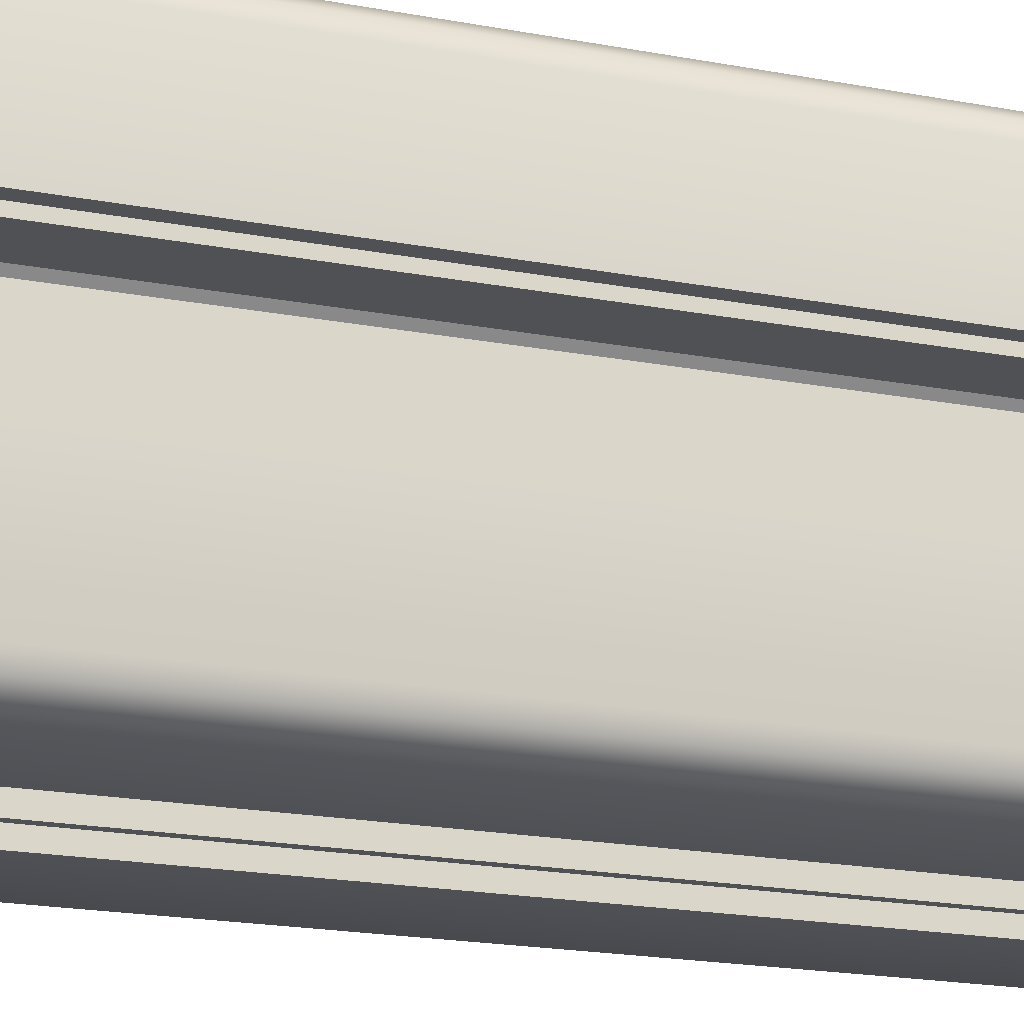
<metadata>
{"format":"obj","ext":"obj","renderer":"f3d","projection":"perspective","resolution":1024,"background":"white","views":[{"elev":-19.7,"azim":-109.5,"up":"+Y"}]}
</metadata>
<code>
g S40_40_b_Mesh
v -0.36 -0 -3
v -1.02 -0 -3
v -0.9225 0.2171 -3
v -0.84 0.195 -3
v -0.7575 0.2171 -3
v -0.6971 0.2775 -3
v -0.675 0.36 -3
v -0.66 0.675 -3
v -0.525 0.42 -3
v -0.36 0.09 -3
v -0.525 0.54 -3
v -0.51 0.825 -3
v -0.375 0.69 -3
v -0.39 0.87 -3
v -0.382 0.84 -3
v -1.11 0.894 -3
v -0.78 0.894 -3
v -1.11 0.84 -3
v -0.9829 0.4425 -3
v -1.11 0.02411 -3
v -1.005 0.36 -3
v -0.9829 0.2775 -3
v -0.306 0.42 -3
v -0.306 0.09 -3
v 0.36 2.31 -3
v 0.36 2.4 -3
v 1.02 2.4 -3
v 0.7575 2.183 -3
v 0.525 1.98 -3
v 0.306 1.98 -3
v 0.306 2.31 -3
v 0.84 0.525 -3
v 0.7575 0.5029 -3
v 0.78 0.675 -3
v 0.6971 0.4425 -3
v 0.66 0.675 -3
v 0.675 0.36 -3
v 0.525 0.42 -3
v 0.6971 0.2775 -3
v 0.7575 0.2171 -3
v 1.02 -0 -3
v 0.36 -0 -3
v 0.84 0.195 -3
v 0.9225 0.2171 -3
v 0.9829 0.2775 -3
v 1.005 0.36 -3
v 1.11 0.894 -3
v 1.11 0.84 -3
v 1.11 0.02411 -3
v 0.36 0.09 -3
v 0.306 0.09 -3
v 0.306 0.42 -3
v 1.2 0.84 -3
v 1.2 0.18 -3
v 1.176 0.09 -3
v 0.9829 0.4425 -3
v 0.9225 0.5029 -3
v 0.78 0.894 -3
v 0.675 2.04 -3
v 0.66 1.725 -3
v 0.525 1.86 -3
v 0.51 1.575 -3
v 0.39 0.87 -3
v 0.51 0.825 -3
v 0.525 0.54 -3
v 0.33 0.81 -3
v 0.36 0.818 -3
v 0.375 0.69 -3
v 0.382 0.84 -3
v -0.36 0.818 -3
v -0.33 0.81 -3
v -0.36 2.4 -3
v -0.525 1.98 -3
v -0.66 1.725 -3
v -0.525 1.86 -3
v -0.51 1.575 -3
v -0.375 1.71 -3
v -0.39 1.53 -3
v 0.39 1.53 -3
v 0.382 1.56 -3
v 0.375 1.71 -3
v 0.36 1.582 -3
v 0.33 1.59 -3
v -0.33 1.59 -3
v -0.36 1.582 -3
v -0.382 1.56 -3
v -0.36 2.31 -3
v -0.306 2.31 -3
v -0.306 1.98 -3
v -0.675 2.04 -3
v -0.6971 2.123 -3
v -0.7575 2.183 -3
v -0.84 2.205 -3
v -0.9225 2.183 -3
v -1.02 2.4 -3
v -0.9829 2.123 -3
v -1.005 2.04 -3
v -1.11 1.506 -3
v -0.9829 1.958 -3
v -0.78 1.506 -3
v -0.9225 1.897 -3
v -0.84 1.875 -3
v -1.176 0.09 -3
v -1.2 0.18 -3
v -1.2 0.84 -3
v -0.78 1.725 -3
v -0.7575 1.897 -3
v -0.6971 1.958 -3
v -1.11 1.56 -3
v -1.2 1.56 -3
v -1.176 2.31 -3
v -1.11 2.376 -3
v -0.6971 0.4425 -3
v -0.7575 0.5029 -3
v -0.78 0.675 -3
v -0.84 0.525 -3
v -0.9225 0.5029 -3
v 1.11 2.376 -3
v 1.11 1.56 -3
v 1.11 1.506 -3
v 1.005 2.04 -3
v 0.9829 2.123 -3
v 0.9225 2.183 -3
v 0.84 2.205 -3
v 0.78 1.506 -3
v 0.84 1.875 -3
v 0.9225 1.897 -3
v 0.9829 1.958 -3
v 0.78 1.725 -3
v 0.6971 1.958 -3
v 0.7575 1.897 -3
v 1.176 2.31 -3
v 1.2 2.22 -3
v 1.2 1.56 -3
v 0.6971 2.123 -3
v -1.2 2.22 -3
v 0.36 0.09 3
v 0.36 -0 3
v 1.02 -0 3
v 0.7575 0.2171 3
v 0.525 0.42 3
v 0.306 0.42 3
v 0.306 0.09 3
v 0.84 1.875 3
v 0.7575 1.897 3
v 0.78 1.725 3
v 0.6971 1.958 3
v 0.66 1.725 3
v 0.675 2.04 3
v 0.525 1.98 3
v 0.6971 2.123 3
v 0.7575 2.183 3
v 1.02 2.4 3
v 0.36 2.4 3
v 0.84 2.205 3
v 0.9225 2.183 3
v 0.9829 2.123 3
v 1.005 2.04 3
v 1.11 1.506 3
v 1.11 1.56 3
v 1.11 2.376 3
v 0.36 2.31 3
v 0.306 2.31 3
v 0.306 1.98 3
v 1.2 1.56 3
v 1.2 2.22 3
v 1.176 2.31 3
v 0.9829 1.958 3
v 0.9225 1.897 3
v 0.78 1.506 3
v 0.675 0.36 3
v 0.66 0.675 3
v 0.525 0.54 3
v 0.51 0.825 3
v 0.39 1.53 3
v 0.51 1.575 3
v 0.525 1.86 3
v 0.33 1.59 3
v 0.36 1.582 3
v 0.375 1.71 3
v 0.382 1.56 3
v -0.382 1.56 3
v -0.36 1.582 3
v -0.375 1.71 3
v -0.33 1.59 3
v -0.36 2.31 3
v -0.36 2.4 3
v -0.525 1.98 3
v -0.66 1.725 3
v -0.525 1.86 3
v -0.51 1.575 3
v -0.39 1.53 3
v -0.36 -0 3
v -0.525 0.42 3
v -0.66 0.675 3
v -0.525 0.54 3
v -0.51 0.825 3
v -0.375 0.69 3
v -0.39 0.87 3
v 0.39 0.87 3
v 0.382 0.84 3
v 0.375 0.69 3
v 0.36 0.818 3
v 0.33 0.81 3
v -0.33 0.81 3
v -0.36 0.818 3
v -0.382 0.84 3
v -1.11 1.56 3
v -1.11 1.506 3
v -0.78 1.506 3
v -0.9829 1.958 3
v -1.11 2.376 3
v -1.176 2.31 3
v -1.2 2.22 3
v -1.2 1.56 3
v 1.11 0.02411 3
v 1.11 0.84 3
v 1.11 0.894 3
v 1.005 0.36 3
v 0.9829 0.2775 3
v 0.9225 0.2171 3
v 0.84 0.195 3
v 0.78 0.894 3
v 0.84 0.525 3
v 0.9225 0.5029 3
v 0.9829 0.4425 3
v 0.78 0.675 3
v 0.6971 0.4425 3
v 0.7575 0.5029 3
v 1.176 0.09 3
v 1.2 0.18 3
v 1.2 0.84 3
v 0.6971 0.2775 3
v -0.9829 0.4425 3
v -0.9225 0.5029 3
v -0.78 0.894 3
v -0.84 0.525 3
v -0.78 0.675 3
v -0.7575 0.5029 3
v -0.6971 0.4425 3
v -0.675 0.36 3
v -0.9225 0.2171 3
v -0.9829 0.2775 3
v -1.02 -0 3
v -1.005 0.36 3
v -1.11 0.894 3
v -1.11 0.84 3
v -1.2 0.84 3
v -1.176 0.09 3
v -1.11 0.02411 3
v -0.36 0.09 3
v -0.306 0.09 3
v -0.306 0.42 3
v -0.6971 0.2775 3
v -0.7575 0.2171 3
v -0.84 0.195 3
v -1.02 2.4 3
v -0.9225 2.183 3
v -0.84 2.205 3
v -0.7575 2.183 3
v -0.6971 2.123 3
v -0.675 2.04 3
v -1.005 2.04 3
v -0.9829 2.123 3
v -0.306 1.98 3
v -0.306 2.31 3
v -0.6971 1.958 3
v -0.7575 1.897 3
v -0.78 1.725 3
v -0.84 1.875 3
v -0.9225 1.897 3
v -1.2 0.18 3
v -0.36 -0 -3
v -0.36 -0 -3
v -1.02 -0 -3
v -0.36 0.09 -3
v -0.36 0.09 -3
v -0.78 1.506 3
v -0.78 1.506 3
v -0.78 1.725 3
v -0.78 1.725 3
v 0.7575 0.5029 -3
v 0.6971 0.4425 -3
v 1.11 0.02411 -3
v 1.176 0.09 -3
v 0.525 0.54 -3
v 0.525 0.54 -3
v 0.375 0.69 -3
v 0.375 0.69 -3
v -1.005 2.04 -3
v -0.9829 1.958 -3
v -0.6971 0.4425 -3
v -0.7575 0.5029 -3
v -0.78 0.894 -3
v -0.78 0.894 -3
v -0.78 0.675 -3
v -0.78 0.675 -3
v 0.7575 1.897 3
v 0.6971 1.958 3
v 1.11 2.376 3
v 1.176 2.31 3
v 0.525 0.54 3
v 0.525 0.54 3
v 0.525 1.86 3
v 0.525 1.86 3
v 0.375 1.71 3
v 0.375 1.71 3
v -0.36 -0 3
v -0.36 -0 3
v -1.11 1.506 3
v -1.11 1.506 3
v 0.9225 0.5029 3
v 0.9829 0.4425 3
v -0.78 0.894 3
v -0.78 0.894 3
v -1.02 -0 3
v -0.36 0.09 3
v -0.36 0.09 3
v 0.78 0.675 -3
v 0.78 0.675 -3
v 0.66 0.675 -3
v 0.66 0.675 -3
v 0.36 0.09 -3
v 0.36 0.09 -3
v 0.306 0.09 -3
v 0.306 0.09 -3
v 0.78 0.894 -3
v 0.78 0.894 -3
v 0.33 0.81 -3
v 0.36 0.818 -3
v -0.33 0.81 -3
v 0.36 1.582 -3
v 0.33 1.59 -3
v -1.11 1.506 -3
v -1.11 1.506 -3
v -0.78 1.506 -3
v -0.78 1.506 -3
v -1.11 0.84 -3
v -1.11 0.84 -3
v -1.2 0.84 -3
v -1.2 0.84 -3
v -1.11 1.56 -3
v -1.11 1.56 -3
v -0.84 0.525 -3
v 0.6971 1.958 -3
v 0.7575 1.897 -3
v 0.36 0.09 3
v 0.36 0.09 3
v 0.78 1.725 3
v 0.78 1.725 3
v 0.66 1.725 3
v 0.66 1.725 3
v 0.36 2.31 3
v 0.36 2.31 3
v 0.306 2.31 3
v 0.306 2.31 3
v 0.78 1.506 3
v 0.78 1.506 3
v 0.33 1.59 3
v 0.36 1.582 3
v -0.33 1.59 3
v -0.525 0.42 3
v -0.525 0.42 3
v -0.525 0.54 3
v -0.525 0.54 3
v 1.005 0.36 3
v 0.9829 0.2775 3
v 0.78 0.675 3
v 0.78 0.675 3
v -0.675 2.04 -3
v -0.6971 1.958 -3
v -0.9225 0.2171 3
v -0.9829 0.2775 3
v -1.11 0.84 3
v -1.11 0.84 3
v -0.306 0.42 3
v -0.306 0.42 3
v -0.84 0.195 3
v -1.11 2.376 3
v -1.02 2.4 3
v -0.9225 0.2171 -3
v -0.84 0.195 -3
v -0.7575 2.183 3
v -0.6971 2.123 3
v -0.9829 0.4425 -3
v -1.005 0.36 -3
v -0.9829 0.2775 -3
v 0.675 0.36 -3
v 0.306 0.42 -3
v 0.306 0.42 -3
v -0.78 0.675 3
v -0.78 0.675 3
v 0.382 0.84 -3
v -0.33 1.59 -3
v -0.9225 1.897 -3
v -0.9225 0.5029 -3
v 0.306 0.09 3
v 0.306 0.09 3
v 0.675 2.04 3
v 0.306 1.98 3
v 0.306 1.98 3
v 0.382 1.56 3
v -0.66 0.675 3
v -0.66 0.675 3
v -0.51 0.825 3
v -0.51 0.825 3
v -1.005 0.36 3
v -0.84 2.205 3
v -0.7575 0.2171 -3
v -0.9829 1.958 3
v -1.005 2.04 3
v -0.9225 1.897 3
v 0.51 0.825 -3
v 0.51 0.825 -3
v -0.36 1.582 -3
v -1.11 0.02411 -3
v -1.176 0.09 -3
v -0.78 1.725 -3
v -0.78 1.725 -3
v 1.176 2.31 -3
v 1.2 2.22 -3
v 0.306 0.42 3
v 0.306 0.42 3
v 0.66 0.675 3
v 0.66 0.675 3
v 0.51 1.575 3
v 0.51 1.575 3
v -0.375 1.71 3
v -0.375 1.71 3
v -0.375 0.69 3
v -0.375 0.69 3
v 0.375 0.69 3
v 0.375 0.69 3
v -1.176 2.31 3
v 0.6971 0.4425 3
v 0.7575 0.5029 3
v -1.11 0.02411 3
v -0.6971 0.2775 -3
v -0.675 2.04 3
v -0.6971 1.958 3
v 0.6971 0.2775 -3
v 1.2 0.84 -3
v 1.2 0.84 -3
v 1.2 0.18 -3
v -0.382 1.56 -3
v -0.84 1.875 -3
v 1.2 1.56 -3
v 1.2 1.56 -3
v 0.6971 2.123 3
v 1.2 1.56 3
v 1.2 1.56 3
v 1.2 2.22 3
v -0.84 1.875 3
v -1.2 2.22 3
v 1.2 0.84 3
v 1.2 0.84 3
v -0.675 0.36 -3
v 0.525 0.42 -3
v 0.525 0.42 -3
v -0.36 0.818 -3
v -0.7575 1.897 -3
v 1.11 2.376 -3
v 0.525 0.42 3
v 0.525 0.42 3
v 0.525 1.98 3
v 0.525 1.98 3
v -0.382 1.56 3
v -0.36 1.582 3
v -0.39 1.53 3
v -0.36 2.31 3
v -0.36 2.31 3
v -0.306 2.31 3
v -0.306 2.31 3
v -1.2 1.56 3
v -1.2 1.56 3
v 1.176 0.09 3
v 1.2 0.18 3
v -1.11 0.894 3
v -1.11 0.894 3
v 0.375 1.71 -3
v 0.375 1.71 -3
v -0.306 2.31 -3
v -0.306 2.31 -3
v -1.2 0.84 3
v -1.2 0.84 3
v -1.2 0.18 3
v -0.306 0.42 -3
v -0.306 0.42 -3
v -0.306 0.09 -3
v -0.306 0.09 -3
v 0.7575 0.2171 -3
v -0.36 2.31 -3
v -0.36 2.31 -3
v 0.51 1.575 -3
v 0.51 1.575 -3
v -1.2 0.18 -3
v 1.11 1.56 -3
v 1.11 1.56 -3
v 1.11 1.506 -3
v 1.11 1.506 -3
v 0.7575 2.183 3
v 1.11 1.56 3
v 1.11 1.56 3
v -0.39 0.87 3
v -0.382 0.84 3
v 0.78 1.725 -3
v 0.78 1.725 -3
v -0.9829 2.123 3
v -0.66 0.675 -3
v -0.66 0.675 -3
v -0.51 0.825 -3
v -0.51 0.825 -3
v 0.84 0.195 -3
v 0.9829 0.4425 -3
v 0.9225 0.5029 -3
v -0.36 2.4 -3
v -0.36 2.4 -3
v -0.306 1.98 -3
v -0.306 1.98 -3
v -1.02 2.4 -3
v 0.78 1.506 -3
v 0.78 1.506 -3
v 0.84 2.205 3
v 1.11 1.506 3
v 1.11 1.506 3
v 0.9829 1.958 3
v 0.9225 1.897 3
v -0.36 2.4 3
v -0.36 2.4 3
v -0.525 1.86 3
v -0.525 1.86 3
v 0.39 0.87 3
v 0.382 0.84 3
v 1.11 0.02411 3
v -0.306 0.09 3
v -0.306 0.09 3
v -0.525 0.42 -3
v -0.525 0.42 -3
v -0.525 0.54 -3
v -0.525 0.54 -3
v -0.9225 2.183 3
v 0.36 2.31 -3
v 0.36 2.31 -3
v 0.36 2.4 -3
v 0.36 2.4 -3
v 0.306 2.31 -3
v 0.306 2.31 -3
v 1.02 -0 -3
v 0.36 -0 -3
v 0.36 -0 -3
v 0.9225 2.183 -3
v 0.84 2.205 -3
v -0.525 1.98 -3
v -0.525 1.98 -3
v -0.525 1.86 -3
v -0.525 1.86 -3
v 1.005 2.04 -3
v 0.9829 2.123 -3
v 0.9829 1.958 -3
v 0.36 -0 3
v 0.36 -0 3
v 1.02 2.4 3
v 0.36 2.4 3
v 0.36 2.4 3
v -0.525 1.98 3
v -0.525 1.98 3
v 0.36 0.818 3
v 1.11 0.84 3
v 1.11 0.84 3
v 1.11 0.894 3
v 1.11 0.894 3
v -1.176 0.09 3
v -0.306 1.98 3
v -0.306 1.98 3
v 1.02 2.4 -3
v -0.66 1.725 -3
v -0.66 1.725 -3
v -0.51 1.575 -3
v -0.51 1.575 -3
v -0.6971 2.123 -3
v 1.02 -0 3
v -0.66 1.725 3
v -0.66 1.725 3
v 0.78 0.894 3
v 0.78 0.894 3
v -0.9829 0.4425 3
v -0.9225 0.5029 3
v -0.375 0.69 -3
v -0.375 0.69 -3
v -0.7575 1.897 3
v 0.9225 0.2171 -3
v -0.375 1.71 -3
v -0.375 1.71 -3
v -0.7575 2.183 -3
v 0.675 2.04 -3
v 0.6971 2.123 -3
v 0.9225 2.183 3
v 0.33 0.81 3
v 0.675 0.36 3
v 0.6971 0.2775 3
v -0.84 0.525 3
v -1.11 2.376 -3
v 0.9829 0.2775 -3
v 0.66 1.725 -3
v 0.66 1.725 -3
v -0.84 2.205 -3
v 0.7575 2.183 -3
v 0.9829 2.123 3
v 0.51 0.825 3
v 0.51 0.825 3
v -0.51 1.575 3
v -0.51 1.575 3
v -0.33 0.81 3
v 0.9225 0.2171 3
v 0.7575 0.2171 3
v 0.84 0.195 3
v 0.525 1.98 -3
v 0.525 1.98 -3
v 0.306 1.98 -3
v 0.306 1.98 -3
v 1.005 0.36 -3
v 0.525 1.86 -3
v 0.525 1.86 -3
v -0.9225 2.183 -3
v -1.2 1.56 -3
v -1.2 1.56 -3
v -0.675 0.36 3
v -0.6971 0.2775 3
v 1.005 2.04 3
v -0.36 0.818 3
v -1.11 1.56 3
v -1.11 1.56 3
v -0.7575 0.5029 3
v -0.39 0.87 -3
v -0.382 0.84 -3
v -0.39 1.53 -3
v -0.9829 2.123 -3
v 0.84 1.875 -3
v 0.9225 1.897 -3
v -1.2 2.22 -3
v -0.7575 0.2171 3
v 1.11 0.894 -3
v 1.11 0.894 -3
v 1.11 0.84 -3
v 1.11 0.84 -3
v 0.39 0.87 -3
v 0.39 1.53 -3
v 0.382 1.56 -3
v -1.176 2.31 -3
v 0.39 1.53 3
v -0.6971 0.4425 3
v -1.11 0.894 -3
v -1.11 0.894 -3
v 0.84 0.525 -3
v 0.84 1.875 3
v 0.84 0.525 3
g off
g S40_40_b_S40_40_b
f 273 275 381
f 273 381 382
f 273 382 409
f 273 409 438
f 273 438 457
f 273 457 509
f 273 509 537
f 273 537 276
f 537 509 539
f 539 509 511
f 539 511 589
f 589 511 634
f 589 634 15
f 652 294 338
f 338 294 385
f 338 385 416
f 416 385 386
f 416 386 275
f 275 386 387
f 275 387 381
f 276 537 487
f 276 487 489
f 542 545 575
f 542 575 607
f 542 607 618
f 542 618 619
f 542 619 546
f 32 282 319
f 319 282 283
f 319 283 321
f 321 283 388
f 321 388 458
f 458 388 441
f 458 441 491
f 548 549 491
f 548 491 43
f 548 43 591
f 548 591 603
f 548 603 621
f 548 621 642
f 548 642 644
f 548 644 284
f 458 491 549
f 458 549 323
f 458 323 325
f 458 325 389
f 442 444 285
f 442 285 284
f 442 284 644
f 642 621 514
f 642 514 515
f 642 515 32
f 642 32 319
f 642 319 327
f 595 604 622
f 622 604 495
f 622 495 63
f 63 495 413
f 63 413 286
f 286 413 321
f 286 321 458
f 329 330 288
f 288 330 393
f 288 393 286
f 286 393 63
f 15 460 589
f 589 460 331
f 589 331 288
f 288 331 329
f 517 553 576
f 576 553 556
f 576 556 578
f 578 556 593
f 578 593 511
f 511 593 78
f 511 78 634
f 63 647 622
f 622 647 648
f 622 648 480
f 480 648 332
f 480 332 333
f 394 415 593
f 394 593 480
f 394 480 333
f 445 78 593
f 445 593 415
f 492 483 518
f 492 518 553
f 492 553 517
f 517 576 370
f 517 370 580
f 517 580 594
f 517 594 606
f 517 606 624
f 517 624 520
f 624 637 520
f 520 637 290
f 520 290 334
f 334 290 291
f 334 291 336
f 336 291 395
f 336 395 446
f 338 416 417
f 338 417 496
f 338 496 341
f 336 446 418
f 418 446 461
f 418 461 576
f 576 461 371
f 576 371 370
f 342 625 649
f 342 649 112
f 342 112 520
f 342 520 334
f 457 292 509
f 509 292 293
f 509 293 296
f 296 293 344
f 296 344 294
f 294 344 396
f 294 396 385
f 575 462 497
f 575 497 499
f 575 499 557
f 575 557 558
f 575 558 551
f 575 551 552
f 575 552 607
f 499 521 638
f 499 638 127
f 499 127 128
f 499 128 557
f 506 604 345
f 506 345 346
f 506 346 638
f 506 638 521
f 420 421 447
f 420 447 497
f 420 497 462
f 135 595 622
f 135 622 618
f 135 618 607
f 345 604 595
f 649 625 136
f 348 561 581
f 348 581 140
f 348 140 464
f 348 464 142
f 348 142 143
f 144 298 349
f 349 298 299
f 349 299 351
f 351 299 149
f 351 149 465
f 465 149 449
f 465 449 152
f 153 563 152
f 153 152 523
f 153 523 597
f 153 597 608
f 153 608 629
f 153 629 524
f 153 524 160
f 153 160 300
f 465 152 563
f 465 563 353
f 465 353 355
f 465 355 400
f 450 452 301
f 450 301 300
f 450 300 160
f 524 629 526
f 524 526 169
f 524 169 144
f 524 144 349
f 524 349 358
f 171 172 303
f 303 172 610
f 303 610 650
f 650 610 426
f 650 426 305
f 305 426 351
f 305 351 465
f 359 360 306
f 306 360 402
f 306 402 305
f 305 402 650
f 182 183 429
f 429 183 361
f 429 361 306
f 306 361 359
f 470 187 566
f 566 187 189
f 566 189 531
f 531 189 611
f 531 611 429
f 429 611 192
f 429 192 182
f 309 362 403
f 403 362 364
f 403 364 405
f 405 364 430
f 405 430 611
f 611 430 504
f 611 504 192
f 650 532 303
f 303 532 201
f 303 201 202
f 202 201 203
f 202 203 204
f 205 630 430
f 205 430 202
f 205 202 204
f 505 504 430
f 505 430 630
f 208 310 278
f 208 278 410
f 208 410 379
f 208 379 434
f 208 434 454
f 208 454 474
f 581 216 569
f 581 569 570
f 581 570 366
f 581 366 367
f 581 367 614
f 581 614 222
f 581 222 140
f 570 584 224
f 570 224 225
f 570 225 313
f 570 313 366
f 369 172 435
f 369 435 229
f 369 229 224
f 369 224 584
f 230 477 456
f 230 456 569
f 230 569 216
f 600 171 303
f 600 303 464
f 600 464 140
f 234 235 236
f 236 235 237
f 236 237 392
f 392 237 239
f 392 239 403
f 403 239 240
f 403 240 627
f 372 373 316
f 316 373 407
f 316 407 479
f 479 407 234
f 479 234 236
f 375 485 249
f 375 249 437
f 375 437 316
f 375 316 479
f 317 536 376
f 317 376 362
f 317 362 309
f 309 403 627
f 309 627 628
f 309 628 641
f 309 641 378
f 309 378 372
f 309 372 316
f 187 380 541
f 187 541 408
f 187 408 383
f 187 383 384
f 187 384 439
f 187 439 189
f 380 379 411
f 380 411 508
f 380 508 541
f 470 566 573
f 470 573 472
f 439 440 189
f 189 440 268
f 189 268 280
f 280 268 453
f 280 453 278
f 278 453 412
f 278 412 410
f 379 410 411
f 249 485 272
f 435 172 171
f 623 81 307
f 623 307 177
f 406 512 510
f 406 510 404
f 443 645 568
f 443 568 455
f 513 40 615
f 513 615 616
f 274 277 318
f 274 318 308
f 540 13 431
f 540 431 196
f 3 22 243
f 3 243 242
f 103 20 250
f 103 250 572
f 104 103 572
f 104 572 486
f 244 250 20
f 244 20 2
f 114 113 651
f 114 651 633
f 633 601 116
f 633 116 114
f 242 256 4
f 242 4 3
f 113 7 241
f 113 241 651
f 22 21 245
f 22 245 243
f 6 5 255
f 6 255 254
f 365 194 538
f 365 538 11
f 193 244 2
f 193 2 1
f 488 9 363
f 488 363 377
f 5 4 256
f 5 256 255
f 7 6 254
f 7 254 241
f 326 324 347
f 326 347 397
f 10 490 535
f 10 535 251
f 398 422 390
f 398 390 51
f 231 476 55
f 231 55 54
f 24 23 253
f 24 253 252
f 550 41 139
f 550 139 138
f 41 49 534
f 41 534 139
f 49 55 476
f 49 476 534
f 50 42 560
f 50 560 137
f 289 65 302
f 289 302 433
f 654 57 312
f 654 312 656
f 322 414 609
f 322 609 425
f 67 66 598
f 67 598 567
f 66 71 613
f 66 613 598
f 69 67 567
f 69 567 533
f 328 34 368
f 328 368 223
f 232 231 54
f 232 54 53
f 320 36 424
f 320 424 227
f 46 45 220
f 46 220 219
f 57 56 226
f 57 226 312
f 33 654 656
f 33 656 436
f 45 44 221
f 45 221 220
f 35 33 436
f 35 436 228
f 616 221 44
f 616 44 513
f 56 46 219
f 56 219 226
f 228 599 37
f 228 37 35
f 40 39 233
f 40 233 615
f 459 52 423
f 459 423 141
f 287 38 463
f 287 463 173
f 39 37 599
f 39 599 233
f 71 70 206
f 71 206 613
f 432 198 588
f 432 588 68
f 70 635 207
f 70 207 206
f 84 83 178
f 84 178 185
f 352 427 494
f 352 494 60
f 123 122 157
f 123 157 156
f 132 118 161
f 132 161 167
f 133 132 167
f 133 167 166
f 562 161 118
f 562 118 27
f 131 130 147
f 131 147 145
f 145 655 126
f 145 126 131
f 156 155 124
f 156 124 123
f 130 59 399
f 130 399 147
f 122 121 158
f 122 158 157
f 559 639 527
f 559 527 168
f 605 129 350
f 605 350 148
f 166 451 448
f 166 448 133
f 507 125 357
f 507 357 146
f 121 559 168
f 121 168 158
f 639 126 655
f 639 655 527
f 82 80 181
f 82 181 179
f 522 500 525
f 522 525 170
f 498 134 165
f 498 165 502
f 176 174 64
f 176 64 62
f 120 119 503
f 120 503 159
f 585 571 643
f 585 643 58
f 48 47 218
f 48 218 217
f 79 646 200
f 79 200 175
f 646 69 533
f 646 533 200
f 469 199 14
f 469 14 636
f 83 82 179
f 83 179 178
f 635 14 199
f 635 199 207
f 80 79 175
f 80 175 181
f 481 77 428
f 481 428 180
f 21 19 586
f 21 586 245
f 653 339 374
f 653 374 246
f 343 335 311
f 343 311 631
f 281 210 337
f 281 337 106
f 478 314 295
f 478 295 16
f 98 100 279
f 98 279 209
f 612 583 577
f 612 577 579
f 340 104 486
f 340 486 248
f 475 214 640
f 475 640 110
f 18 105 484
f 18 484 247
f 626 109 632
f 626 632 215
f 636 86 467
f 636 467 469
f 297 17 315
f 297 315 391
f 19 117 587
f 19 587 586
f 117 116 601
f 117 601 587
f 197 191 76
f 197 76 12
f 8 115 238
f 8 238 195
f 85 84 185
f 85 185 468
f 86 85 468
f 86 468 467
f 519 482 473
f 519 473 574
f 97 96 264
f 97 264 263
f 111 640 214
f 111 214 213
f 602 111 213
f 602 213 212
f 257 529 516
f 257 516 95
f 602 212 257
f 602 257 95
f 96 94 258
f 96 258 264
f 99 97 263
f 99 263 211
f 101 99 211
f 101 211 271
f 94 93 259
f 94 259 258
f 107 102 270
f 107 270 590
f 93 92 260
f 93 260 259
f 102 101 271
f 102 271 270
f 92 91 261
f 92 261 260
f 493 72 528
f 493 528 471
f 555 554 565
f 555 565 190
f 73 89 265
f 73 265 188
f 88 87 186
f 88 186 266
f 419 74 582
f 419 582 269
f 530 184 592
f 530 592 75
f 91 90 262
f 91 262 261
f 90 108 267
f 90 267 262
f 108 107 590
f 108 590 267
f 544 543 354
f 544 354 564
f 617 61 304
f 617 304 466
f 154 562 27
f 154 27 26
f 620 29 150
f 620 150 401
f 31 30 164
f 31 164 356
f 162 25 547
f 162 547 163
f 596 28 501
f 596 501 151
f 28 124 155
f 28 155 501
f 59 596 151
f 59 151 399

</code>
